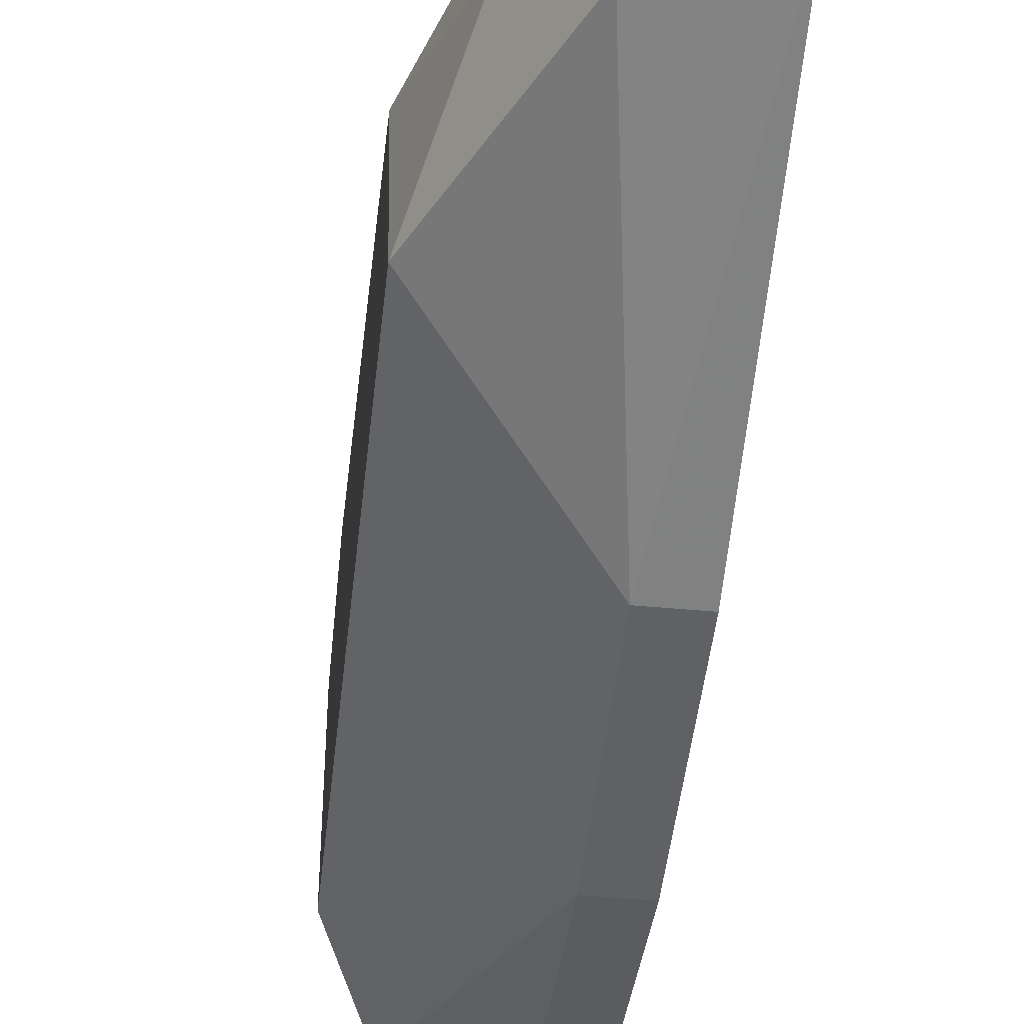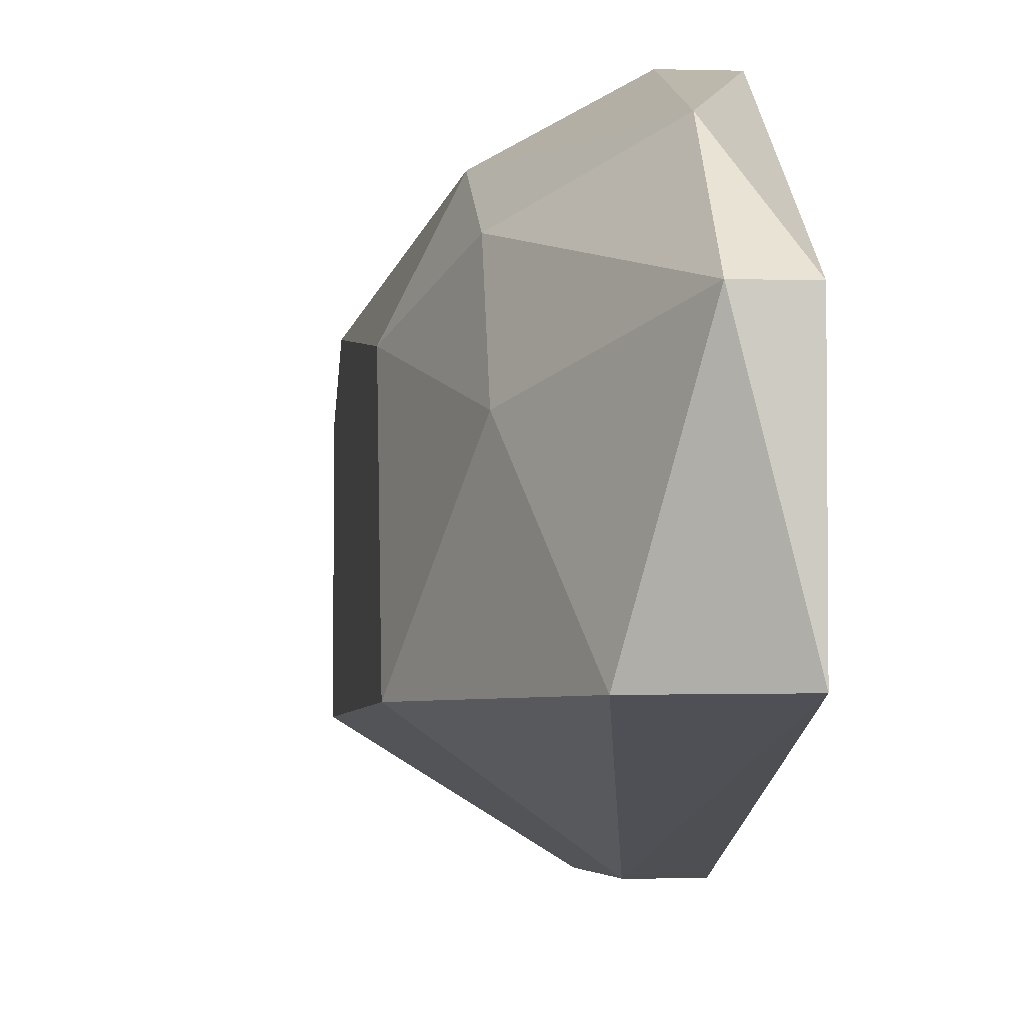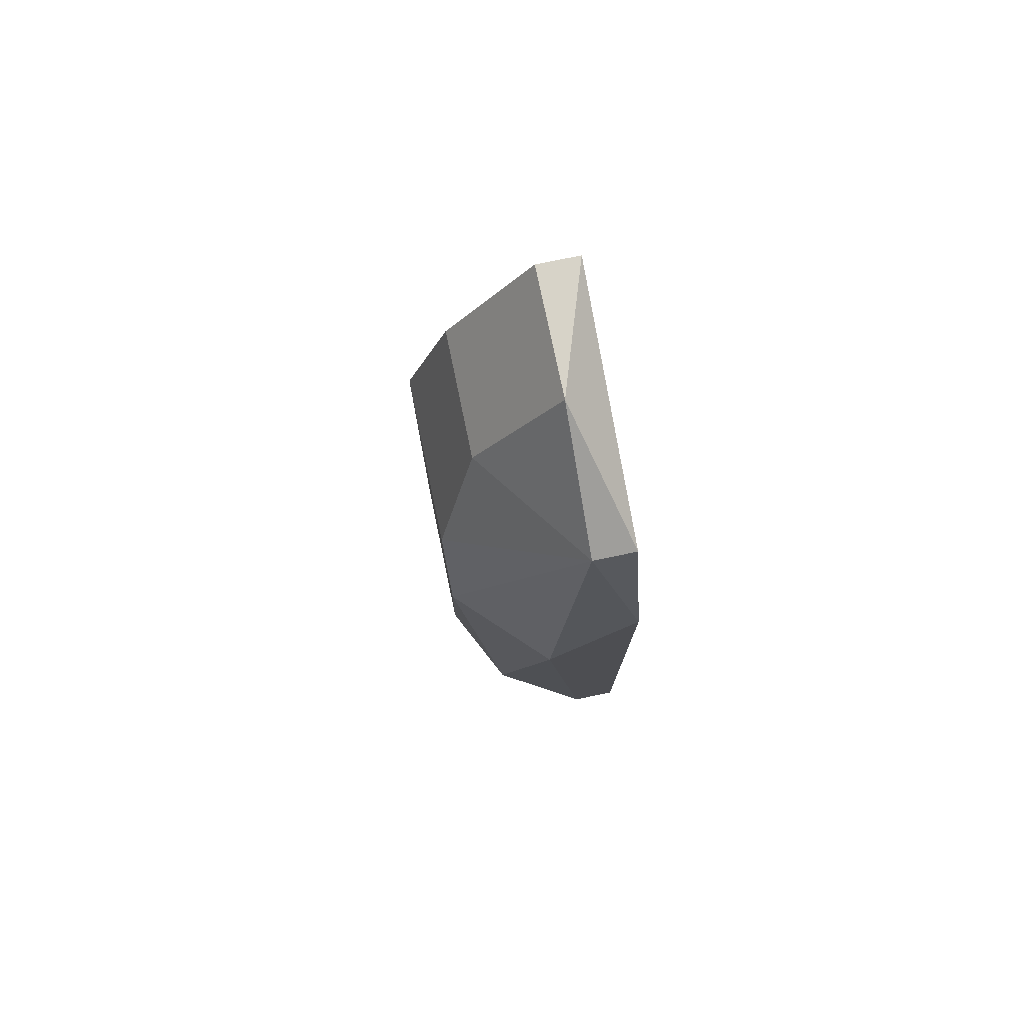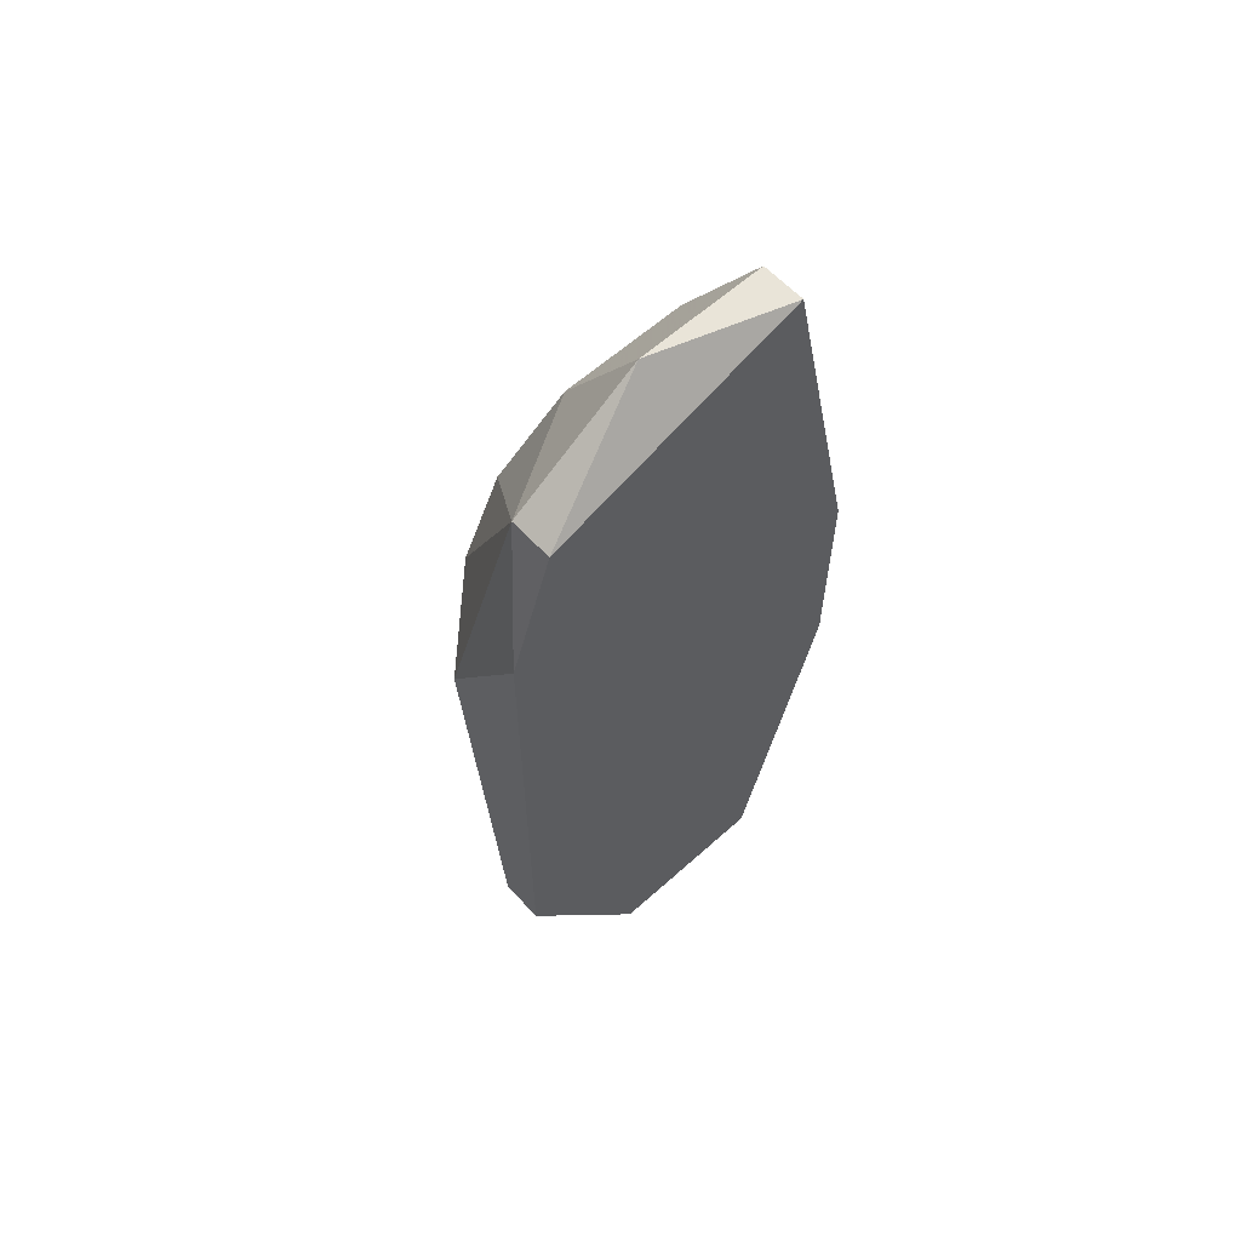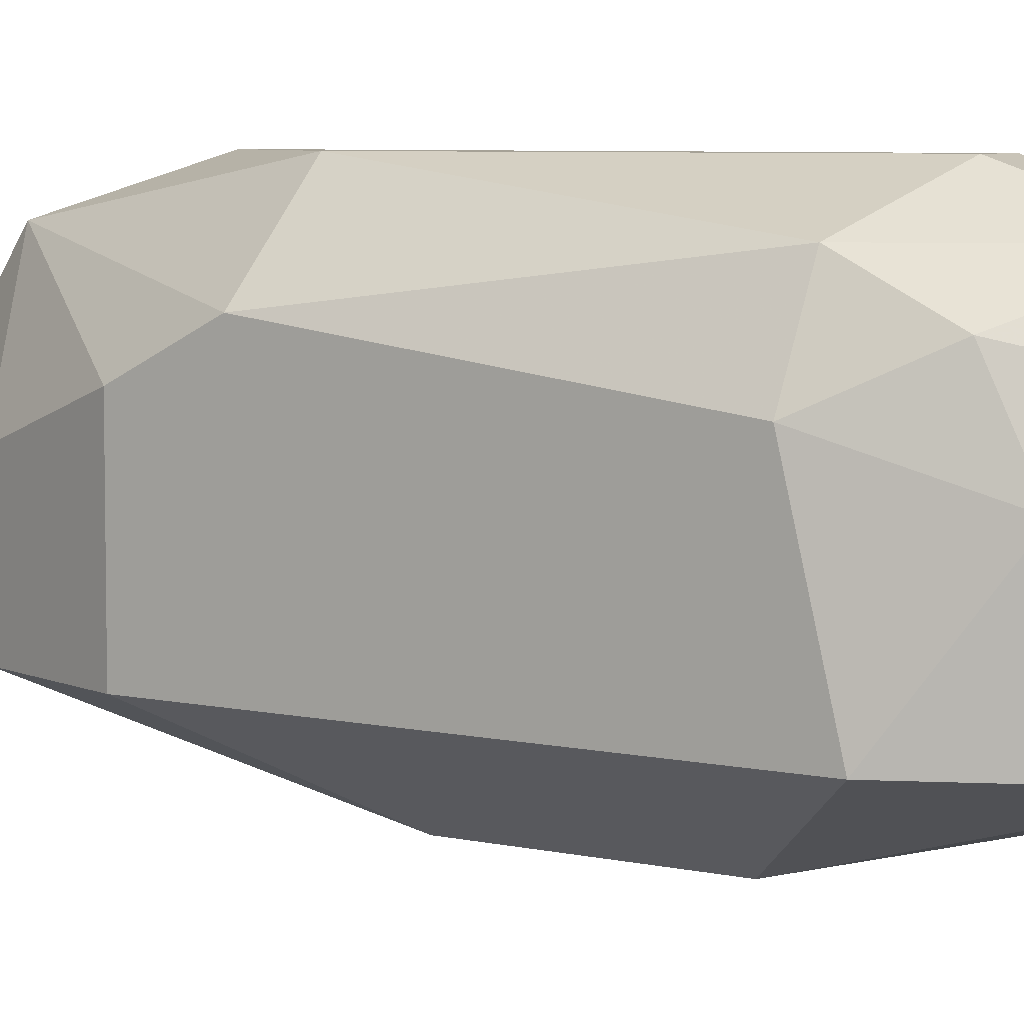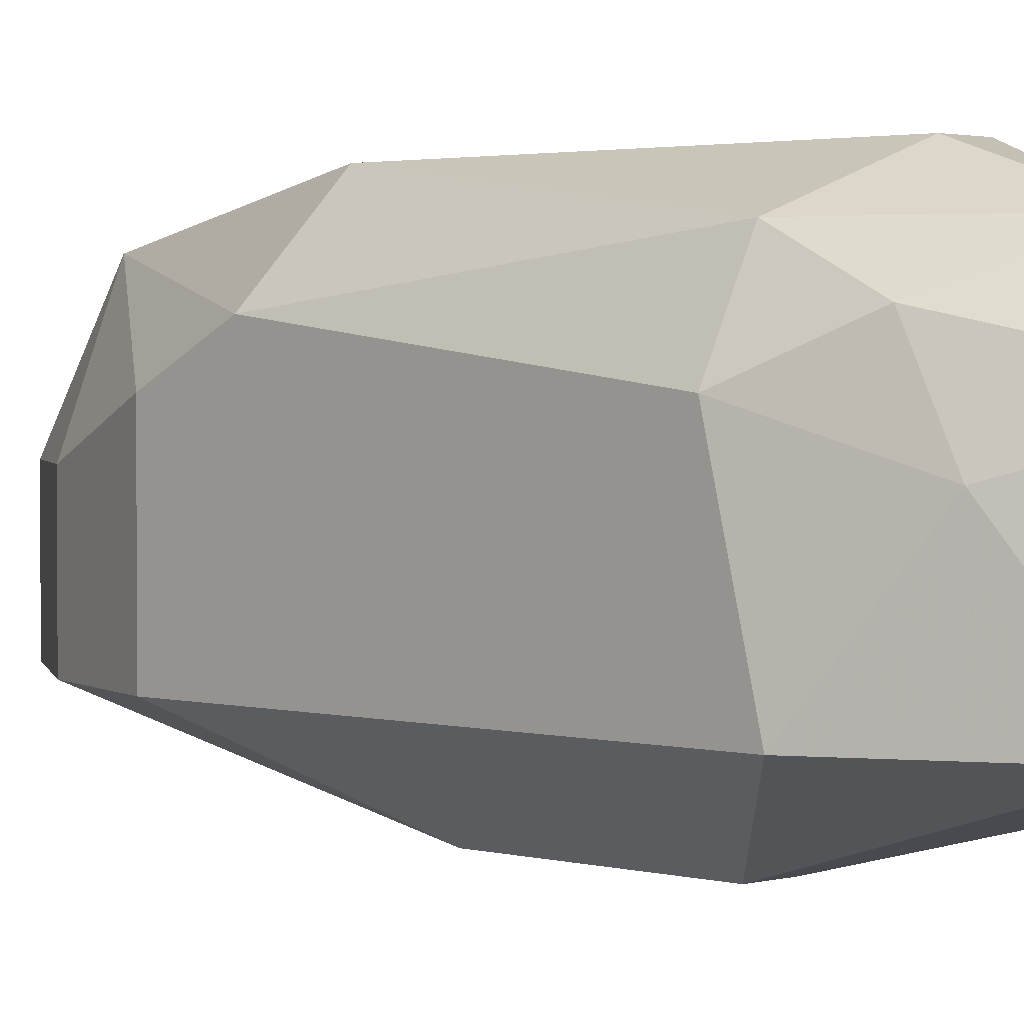
<metadata>
{"format":"obj","ext":"obj","renderer":"f3d","projection":"perspective","resolution":1024,"background":"white","views":[{"elev":-46.2,"azim":-6.1,"up":"+Z"},{"elev":-4.0,"azim":-5.5,"up":"+Z"},{"elev":76.5,"azim":-11.7,"up":"+Y"},{"elev":60.5,"azim":47.5,"up":"+Y"},{"elev":6.0,"azim":-55.1,"up":"+Z"},{"elev":1.9,"azim":-44.6,"up":"+Z"}]}
</metadata>
<code>
v -0.01165 -0.005875 0.03152
v -0.01165 0.01089 0.02462
v -0.01165 0.002013 0.02265
v -0.01165 0.008918 0.03054
v -0.01165 0.005959 0.03152
v -0.01165 -0.01081 0.02462
v -0.01165 -0.01081 0.02856
v -0.01165 -0.002916 0.02265
v -0.01264 -0.005875 0.03152
v -0.01264 0.01089 0.02758
v -0.01264 0.01089 0.02462
v -0.01264 0.002013 0.02265
v -0.01264 0.008918 0.03054
v -0.01264 -0.008833 0.03054
v -0.01264 -0.01081 0.02856
v -0.01264 -0.002916 0.02265
v -0.0156 -0.004887 0.02856
v -0.0156 -0.005875 0.02462
v -0.0156 0.004972 0.02462
v -0.0156 0.004972 0.02856
v -0.0156 0.002999 0.02955
v -0.01362 0.003001 0.03152
v -0.01362 -0.009819 0.02462
v -0.01461 -0.004887 0.03054
v -0.01461 -0.007846 0.02758
v -0.01461 -0.00686 0.02955
v -0.01461 0.00793 0.02758
v -0.01461 0.00793 0.02462
f 3 6 8
f 4 5 7
f 4 7 2
f 16 18 19
f 18 21 19
f 2 7 6
f 7 5 1
f 2 6 3
f 21 24 22
f 1 5 22
f 6 7 15
f 21 18 17
f 24 21 17
f 5 4 13
f 22 5 13
f 21 22 13
f 2 3 11
f 18 16 23
f 16 6 23
f 6 15 23
f 4 2 10
f 13 4 10
f 27 13 10
f 11 27 10
f 2 11 10
f 16 19 12
f 3 16 12
f 11 3 12
f 7 1 14
f 15 7 14
f 19 27 28
f 27 11 28
f 12 19 28
f 11 12 28
f 24 17 26
f 14 24 26
f 15 14 26
f 22 24 9
f 1 22 9
f 14 1 9
f 24 14 9
f 19 21 20
f 27 19 20
f 21 13 20
f 13 27 20
f 17 18 25
f 18 23 25
f 23 15 25
f 26 17 25
f 15 26 25
f 6 16 8
f 16 3 8

</code>
